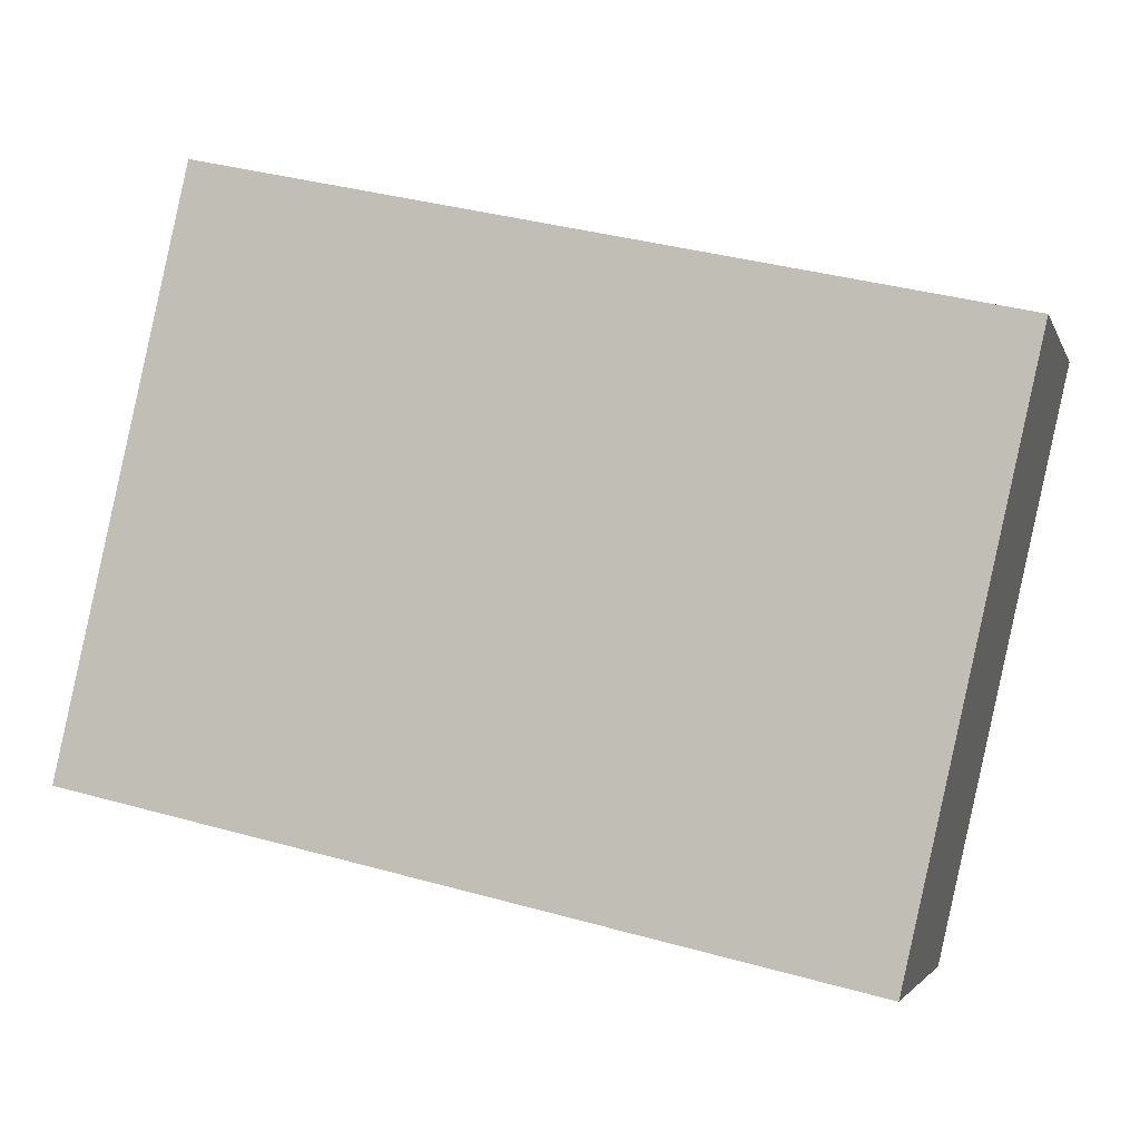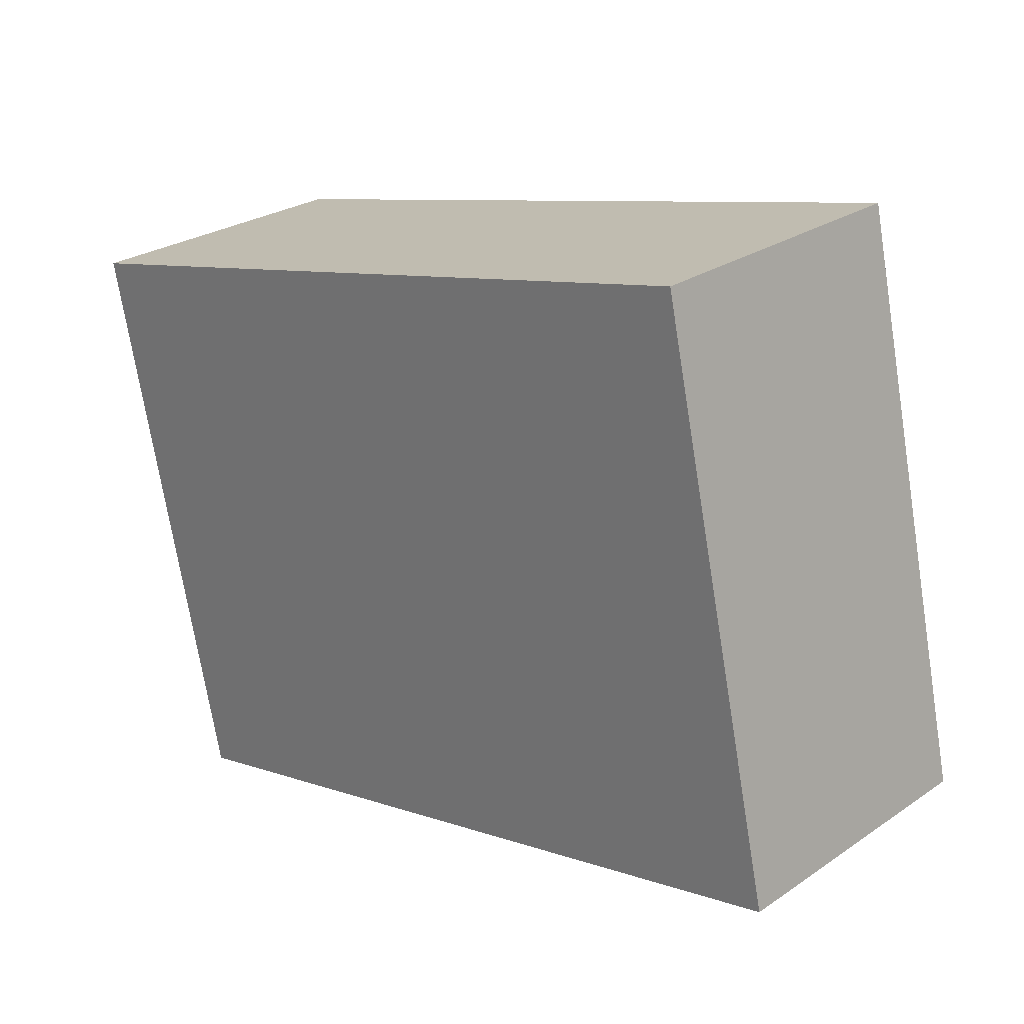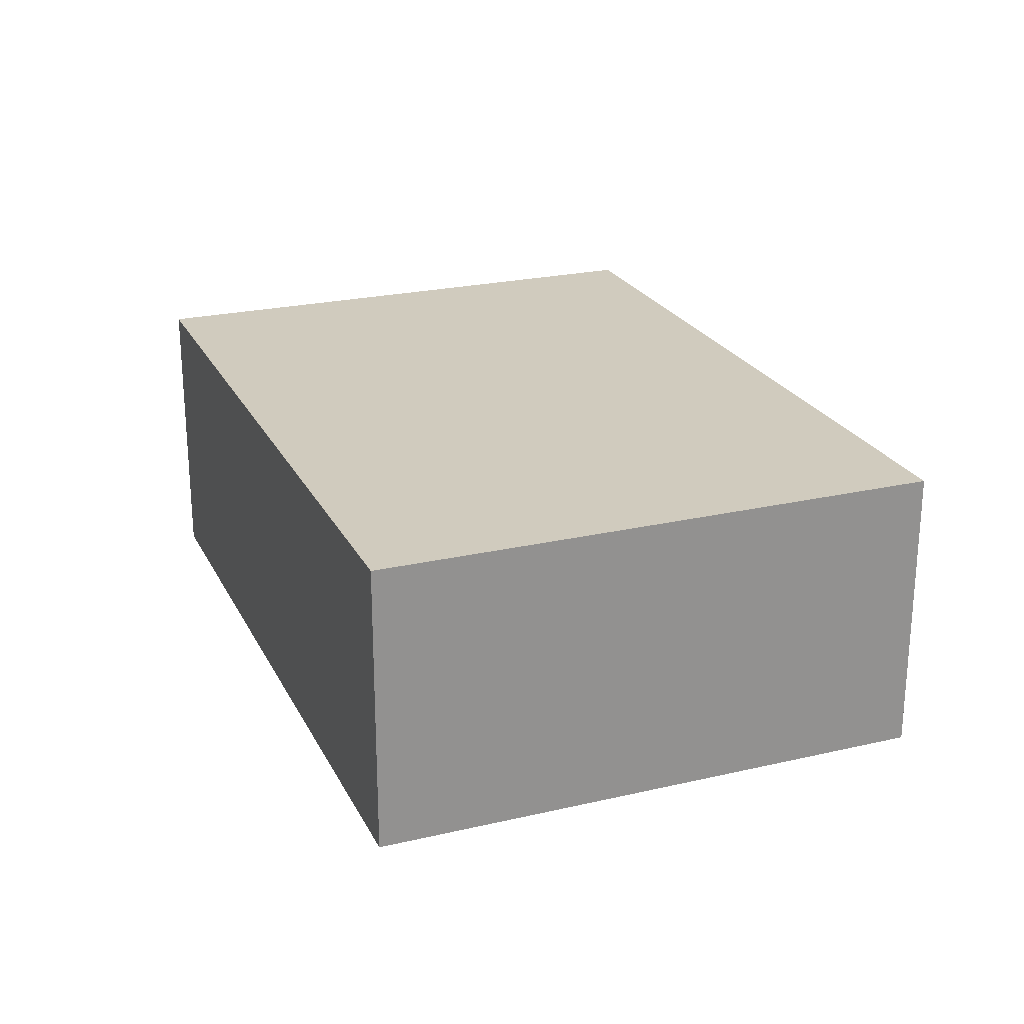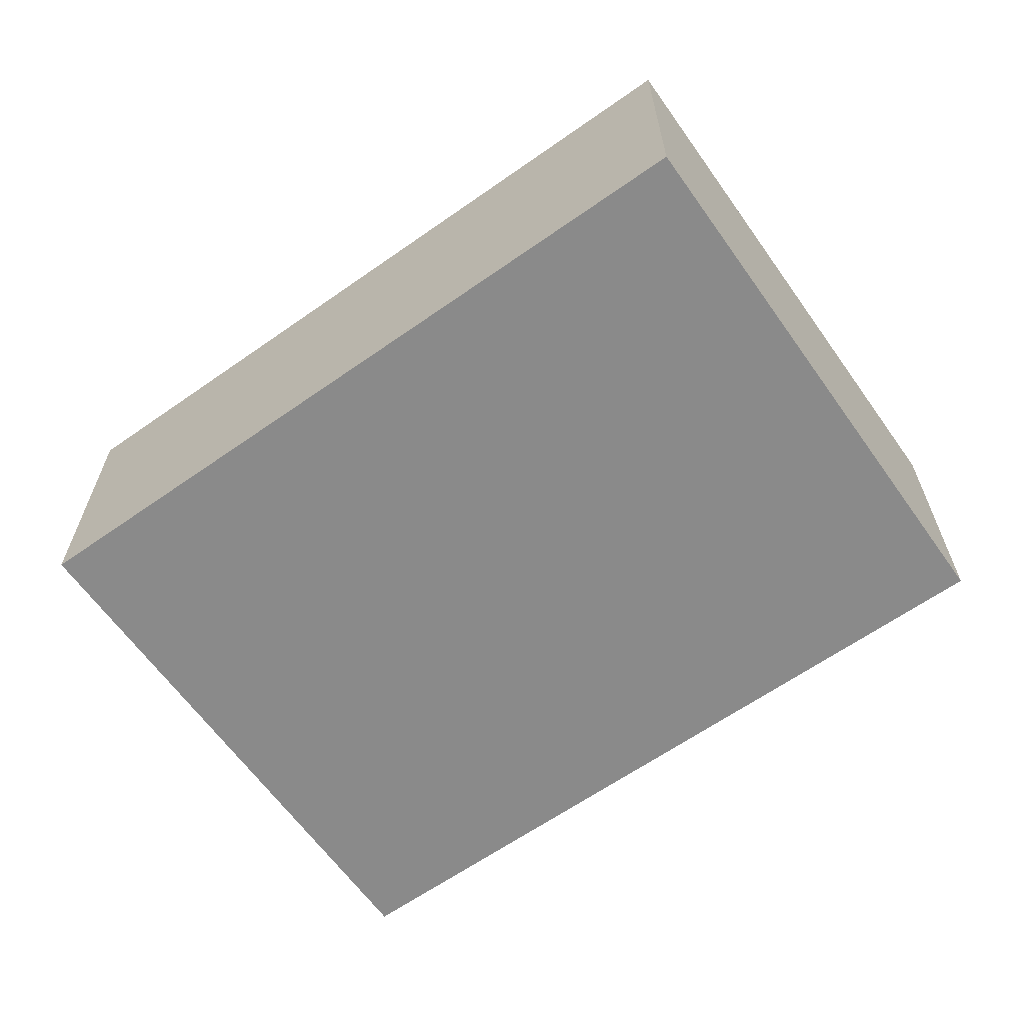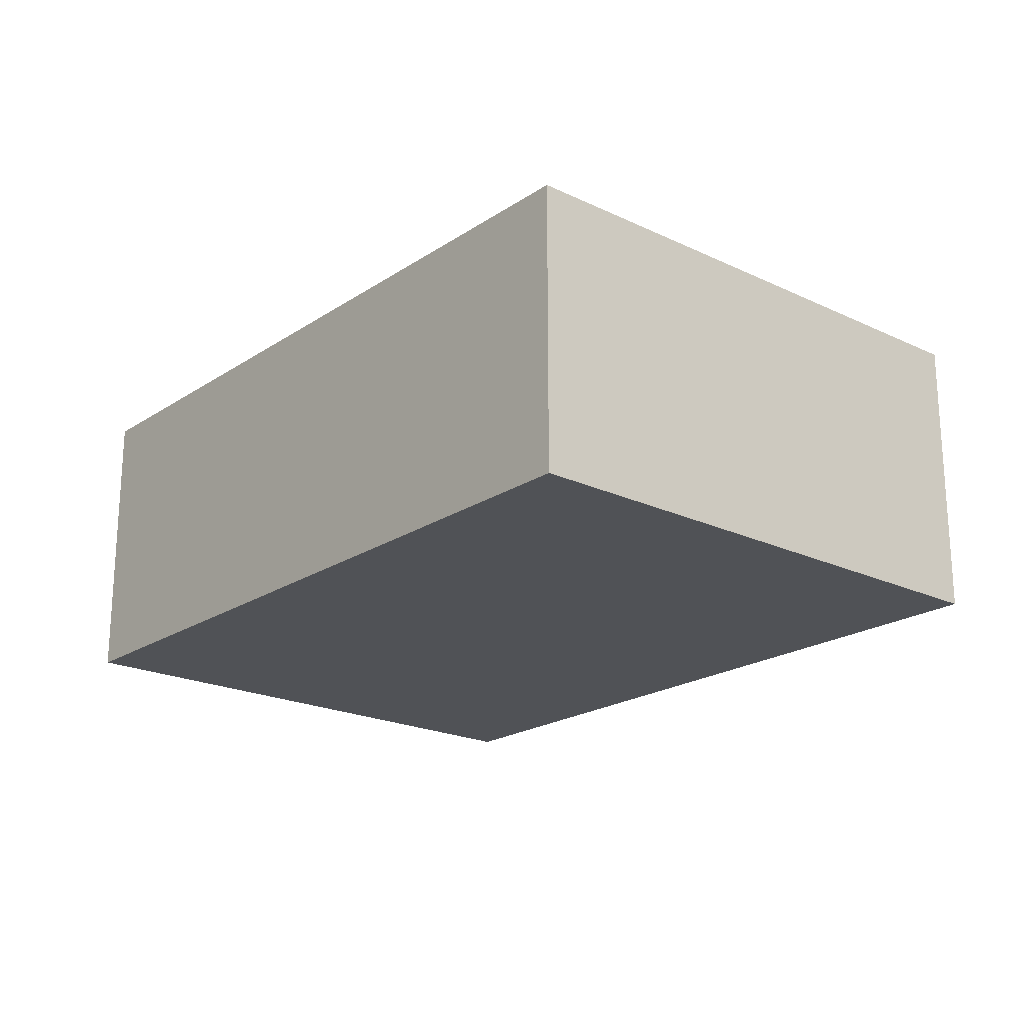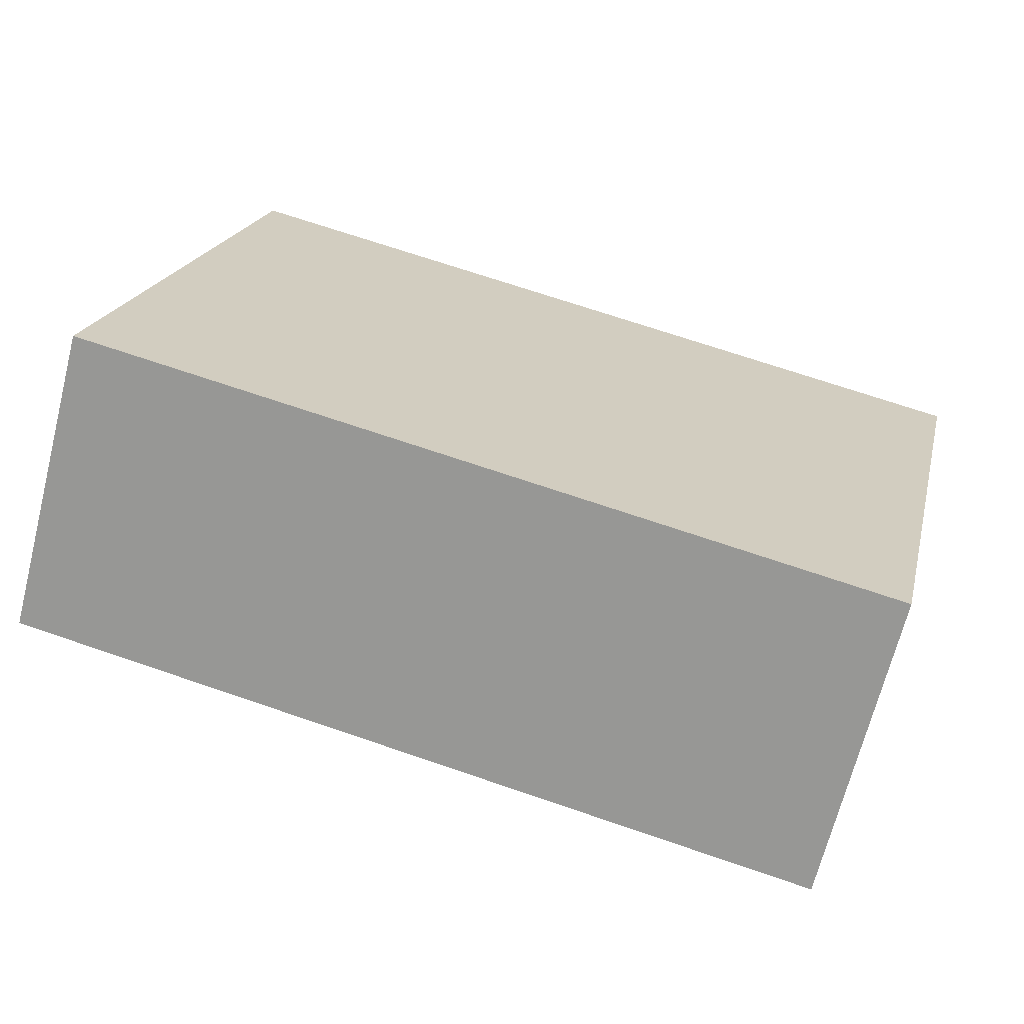
<metadata>
{"format":"obj","ext":"obj","renderer":"f3d","projection":"perspective","resolution":1024,"background":"white","views":[{"elev":-3.2,"azim":-165.4,"up":"+Z"},{"elev":26.4,"azim":43.4,"up":"+Z"},{"elev":23.6,"azim":56.0,"up":"+Y"},{"elev":-63.4,"azim":-157.3,"up":"+Y"},{"elev":-20.8,"azim":-143.1,"up":"+Y"},{"elev":-67.8,"azim":165.8,"up":"+Z"}]}
</metadata>
<code>
v  1.316 3.584e-16 -5.853
v  7.901 -1.088e-16 1.777
v  0 0 0
v  9.217 2.496e-16 -4.076
v  6.487e-05 3.044 -9.628e-05
v  7.901 3.044 1.777
v  1.316 3.044 -5.853
v  9.217 3.044 -4.076
g defaultobject
f 1 2 3
f 2 1 4
f 2 5 3
f 5 2 6
f 1 5 7
f 5 1 3
f 4 7 8
f 7 4 1
f 4 6 2
f 6 4 8
f 6 7 5
f 7 6 8

</code>
